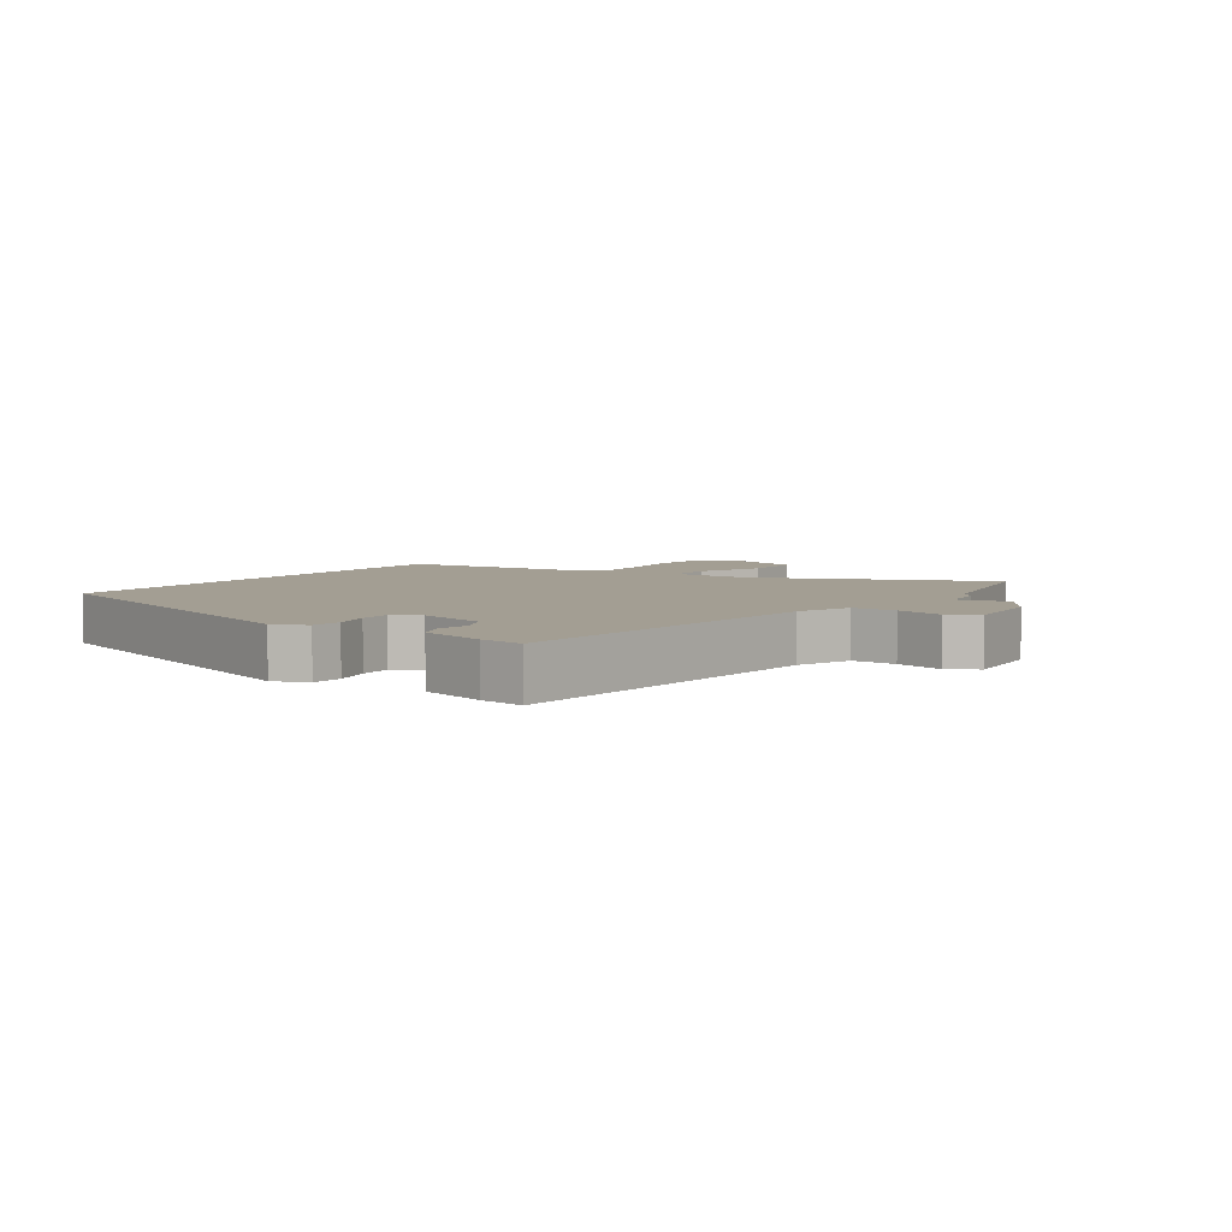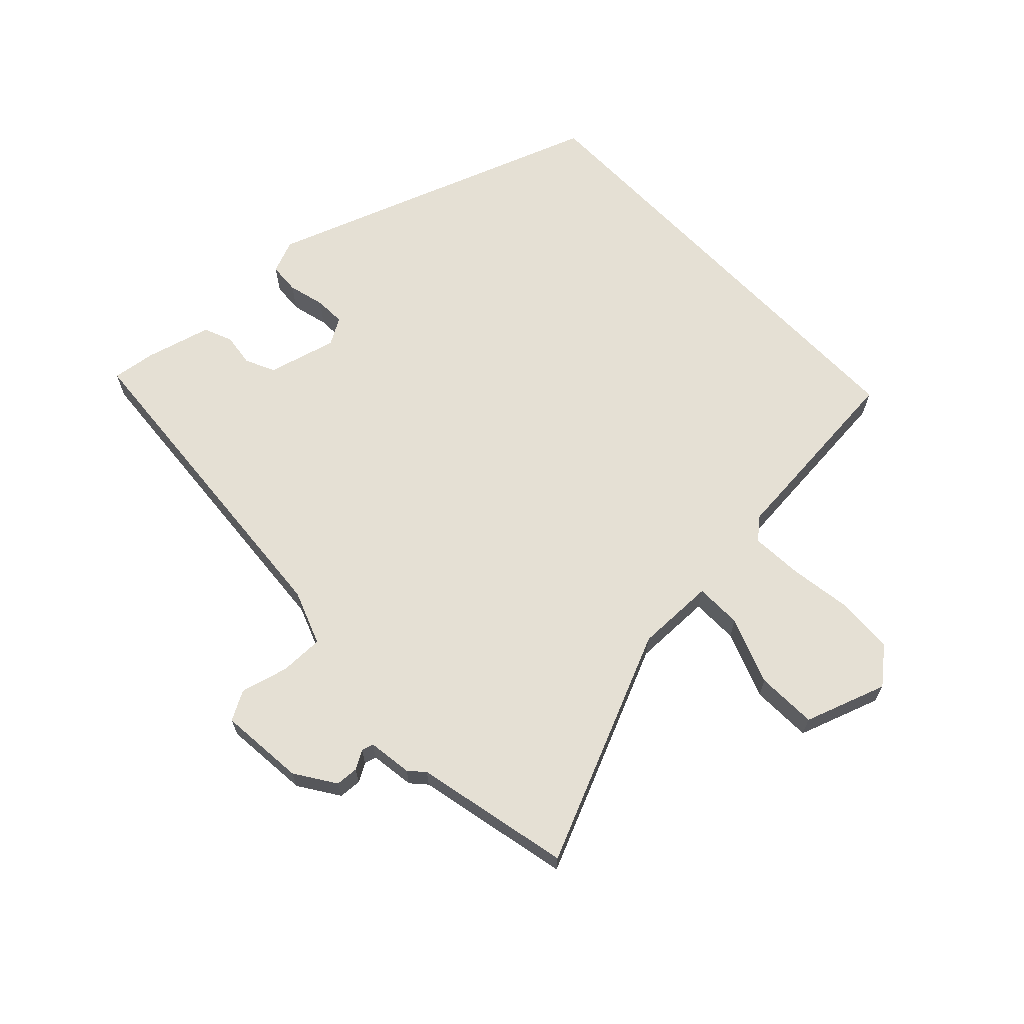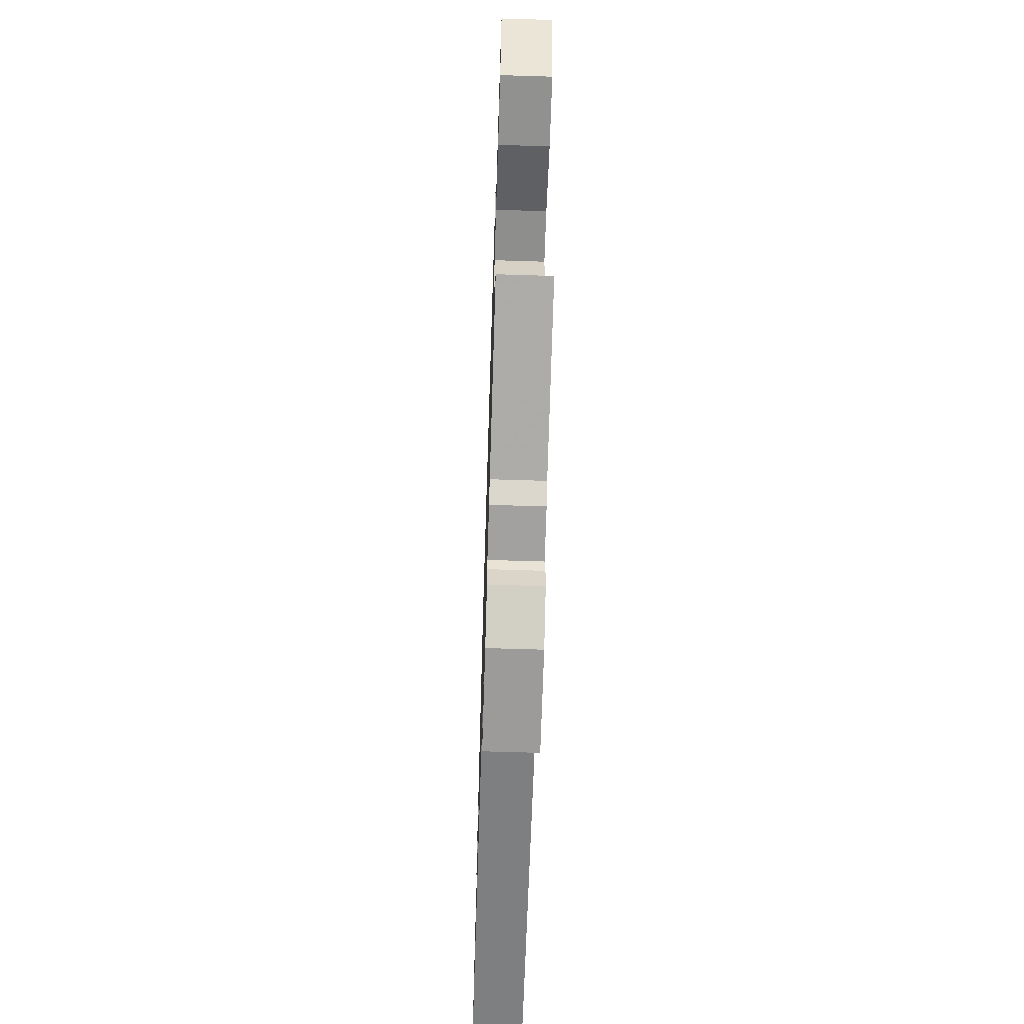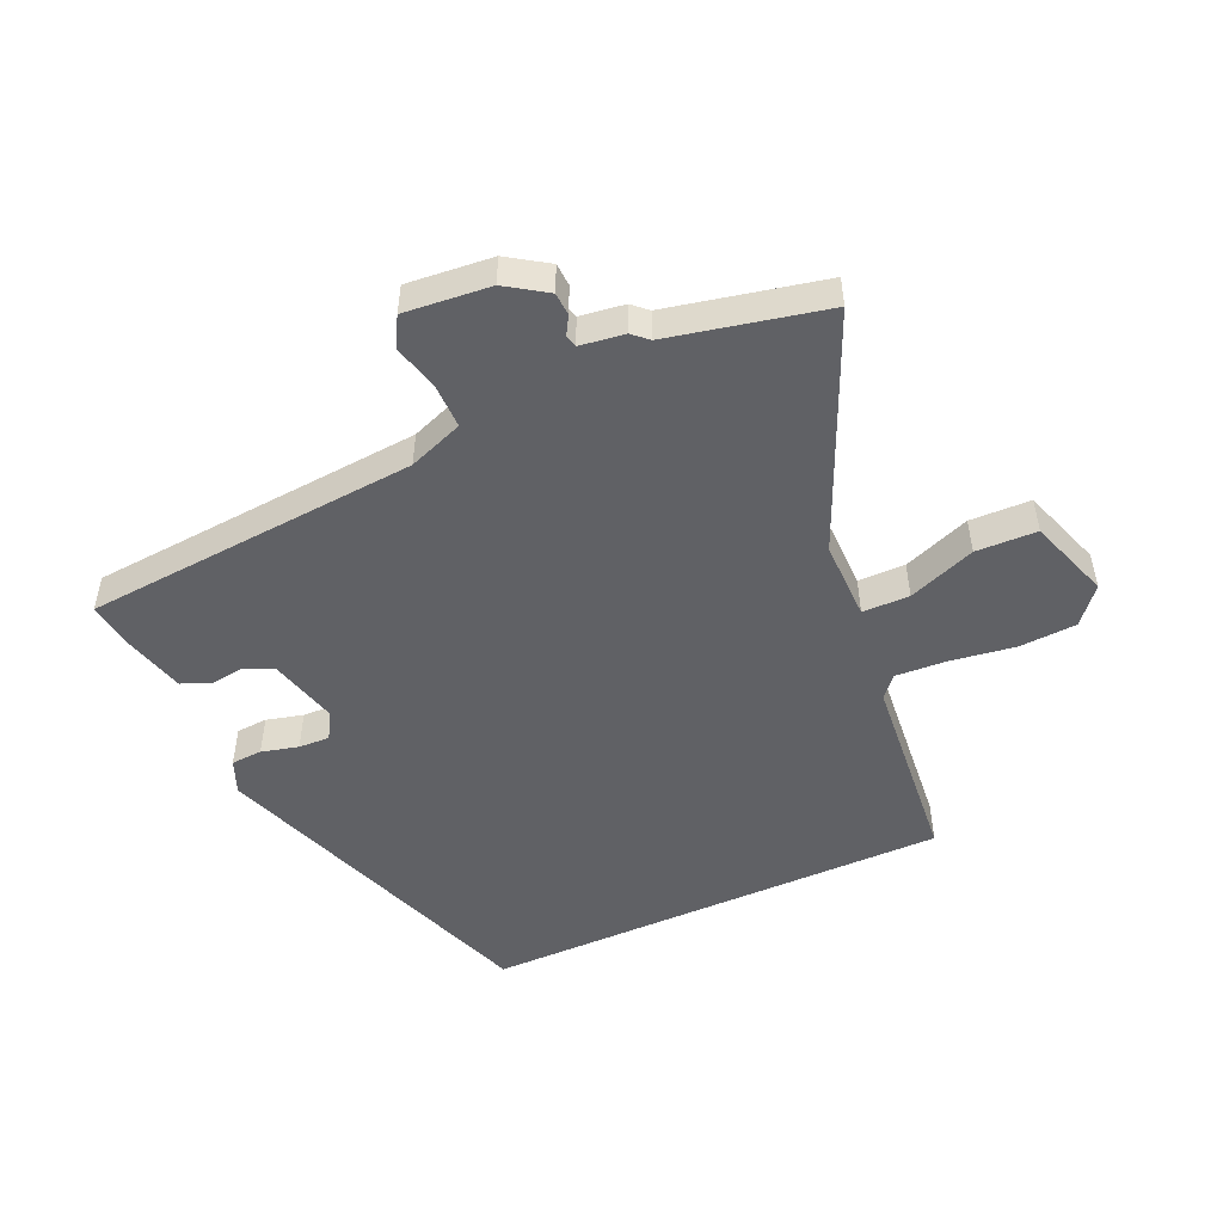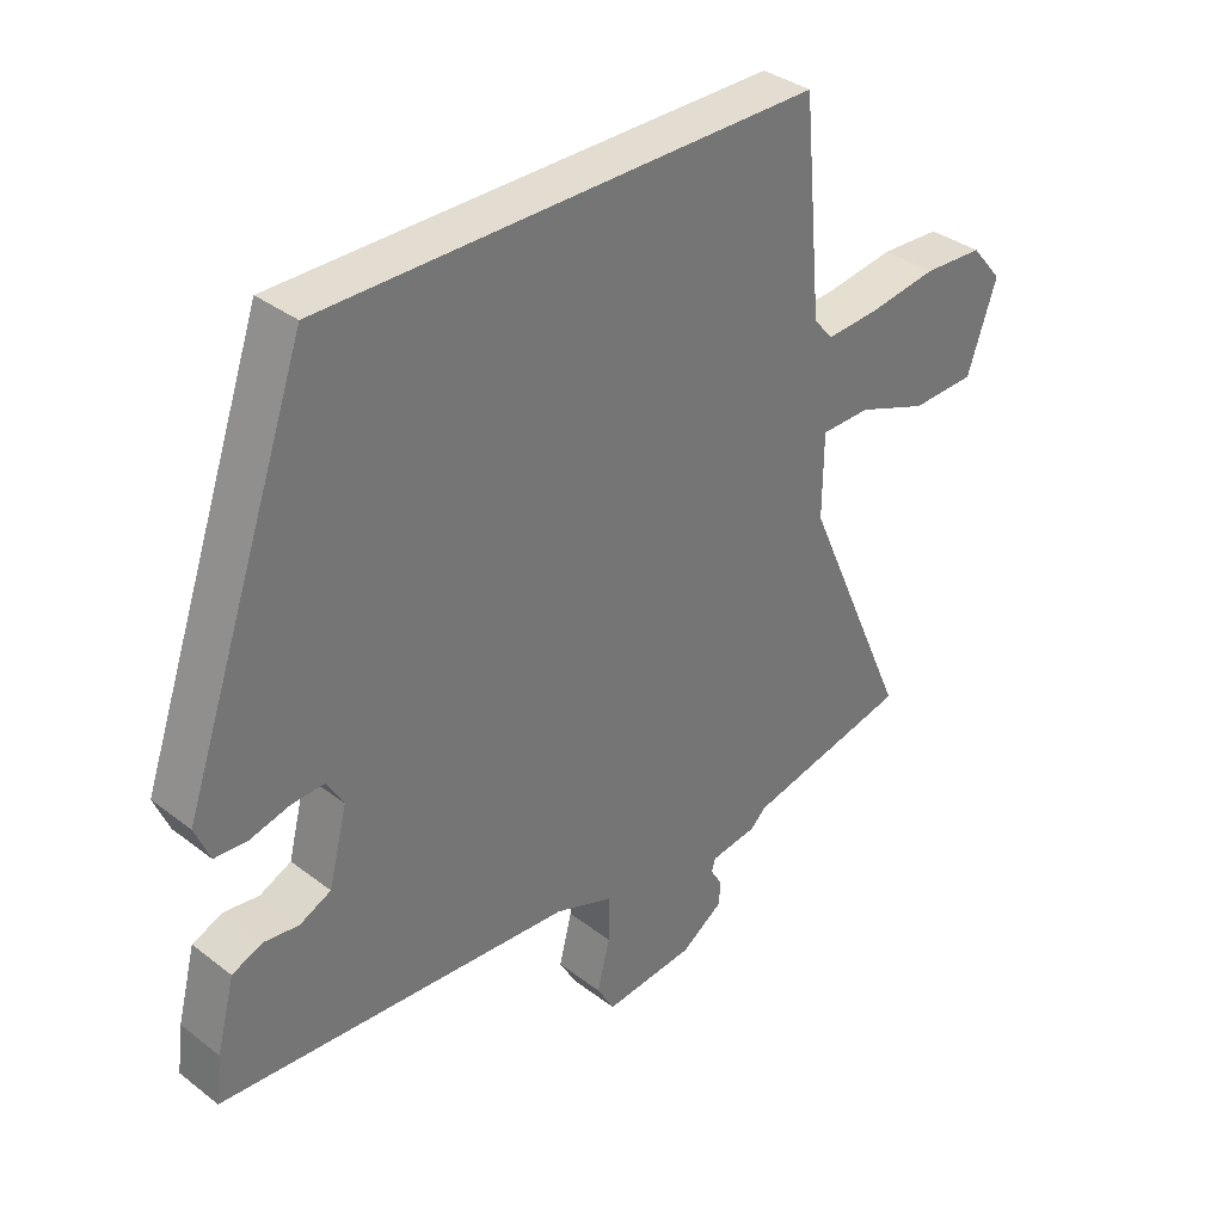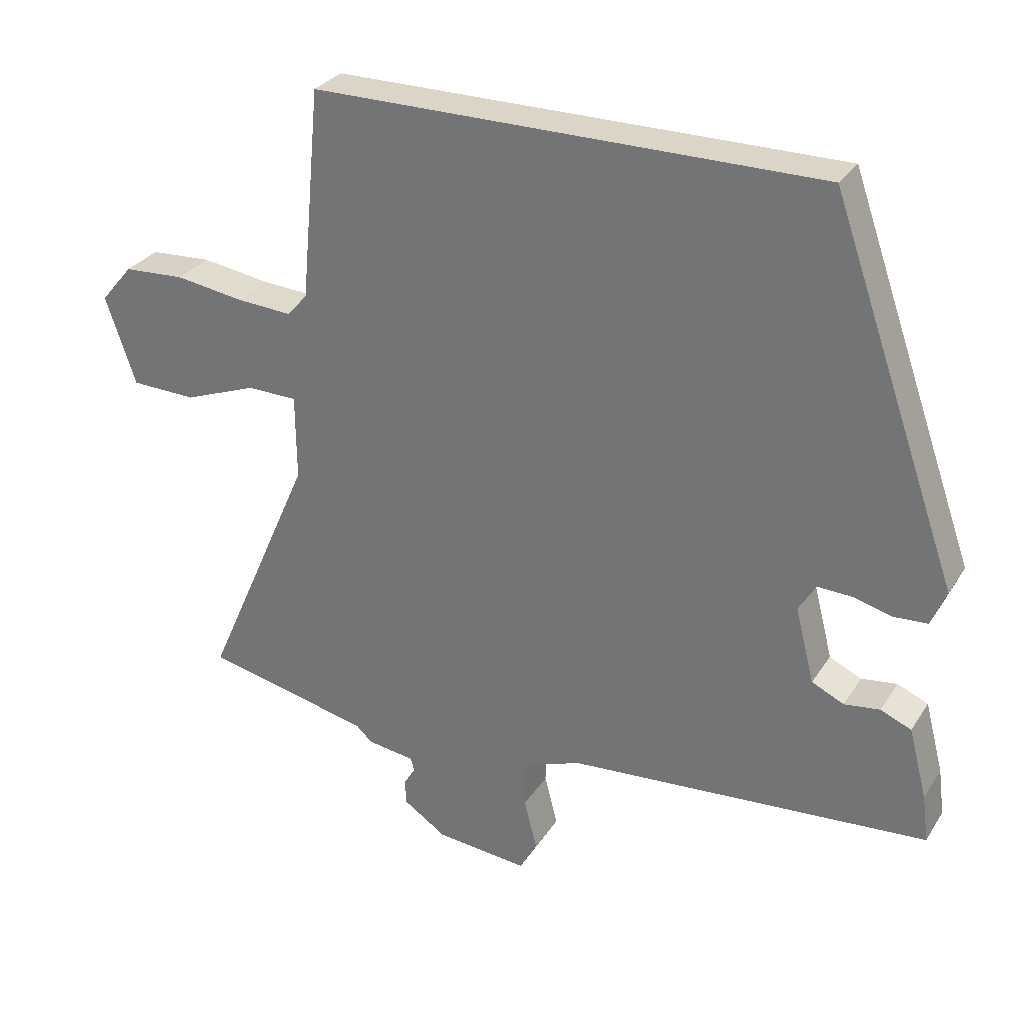
<metadata>
{"format":"obj","ext":"obj","renderer":"f3d","projection":"perspective","resolution":1024,"background":"white","views":[{"elev":5.2,"azim":125.1,"up":"+Y"},{"elev":65.7,"azim":-133.5,"up":"+Y"},{"elev":-64.1,"azim":-91.8,"up":"+Z"},{"elev":-49.7,"azim":-155.7,"up":"+Y"},{"elev":35.4,"azim":135.3,"up":"+Z"},{"elev":29.6,"azim":26.8,"up":"+Z"}]}
</metadata>
<code>
v -0.408 0.07 -0.52
v -0.653 0.07 -0.466
v -0.492 0.07 -0.101
v -0.493 0.07 0.024
v -0.567 0.07 0.025
v -0.673 0.07 -0.015
v -0.769 0.07 -0.012
v -0.813 0.07 0.117
v -0.766 0.07 0.173
v -0.676 0.07 0.178
v -0.575 0.07 0.163
v -0.494 0.07 0.158
v -0.465 0.07 0.192
v -0.436 0.07 0.5
v 0.303 0.07 0.5
v 0.491 0.07 -0.032
v 0.469 0.07 -0.085
v 0.42 0.07 -0.088
v 0.362 0.07 -0.073
v 0.313 0.07 -0.071
v 0.288 0.07 -0.113
v 0.316 0.07 -0.222
v 0.363 0.07 -0.244
v 0.415 0.07 -0.237
v 0.46 0.07 -0.256
v 0.487 0.07 -0.359
v 0.496 0.07 -0.428
v -0.033 0.07 -0.469
v -0.119 0.07 -0.501
v -0.119 0.07 -0.57
v -0.1 0.07 -0.645
v -0.126 0.07 -0.691
v -0.261 0.07 -0.678
v -0.324 0.07 -0.636
v -0.326 0.07 -0.6
v -0.309 0.07 -0.571
v -0.314 0.07 -0.552
v -0.384 0.07 -0.542
v -0.408 0 -0.52
v -0.653 0 -0.466
v -0.492 0 -0.101
v -0.493 0 0.024
v -0.567 0 0.025
v -0.673 0 -0.015
v -0.769 0 -0.012
v -0.813 0 0.117
v -0.766 0 0.173
v -0.676 0 0.178
v -0.575 0 0.163
v -0.494 0 0.158
v -0.465 0 0.192
v -0.436 0 0.5
v 0.303 0 0.5
v 0.491 0 -0.032
v 0.469 0 -0.085
v 0.42 0 -0.088
v 0.362 0 -0.073
v 0.313 0 -0.071
v 0.288 0 -0.113
v 0.316 0 -0.222
v 0.363 0 -0.244
v 0.415 0 -0.237
v 0.46 0 -0.256
v 0.487 0 -0.359
v 0.496 0 -0.428
v -0.033 0 -0.469
v -0.119 0 -0.501
v -0.119 0 -0.57
v -0.1 0 -0.645
v -0.126 0 -0.691
v -0.261 0 -0.678
v -0.324 0 -0.636
v -0.326 0 -0.6
v -0.309 0 -0.571
v -0.314 0 -0.552
v -0.384 0 -0.542
f 37 38 1
f 33 34 35 36
f 33 36 37
f 30 31 32 33
f 29 30 33 37
f 28 29 37 1
f 26 27 28
f 23 24 25 26
f 22 23 26 28
f 21 22 28 1
f 16 17 18 19
f 16 19 20
f 13 14 15 16
f 12 13 16 20
f 11 12 20 21
f 5 6 7 8
f 4 5 8 9
f 21 1 2 3
f 21 3 4
f 10 11 21
f 4 9 10 21
f 39 76 75
f 74 73 72 71
f 75 74 71
f 71 70 69 68
f 75 71 68 67
f 39 75 67 66
f 66 65 64
f 64 63 62 61
f 66 64 61 60
f 39 66 60 59
f 57 56 55 54
f 58 57 54
f 54 53 52 51
f 58 54 51 50
f 59 58 50 49
f 46 45 44 43
f 47 46 43 42
f 41 40 39 59
f 42 41 59
f 59 49 48
f 59 48 47 42
f 1 39 40 2
f 2 40 41 3
f 3 41 42 4
f 4 42 43 5
f 5 43 44 6
f 6 44 45 7
f 7 45 46 8
f 8 46 47 9
f 9 47 48 10
f 10 48 49 11
f 11 49 50 12
f 12 50 51 13
f 13 51 52 14
f 14 52 53 15
f 15 53 54 16
f 16 54 55 17
f 17 55 56 18
f 18 56 57 19
f 19 57 58 20
f 20 58 59 21
f 21 59 60 22
f 22 60 61 23
f 23 61 62 24
f 24 62 63 25
f 25 63 64 26
f 26 64 65 27
f 27 65 66 28
f 28 66 67 29
f 29 67 68 30
f 30 68 69 31
f 31 69 70 32
f 32 70 71 33
f 33 71 72 34
f 34 72 73 35
f 35 73 74 36
f 36 74 75 37
f 37 75 76 38
f 38 76 39 1

</code>
